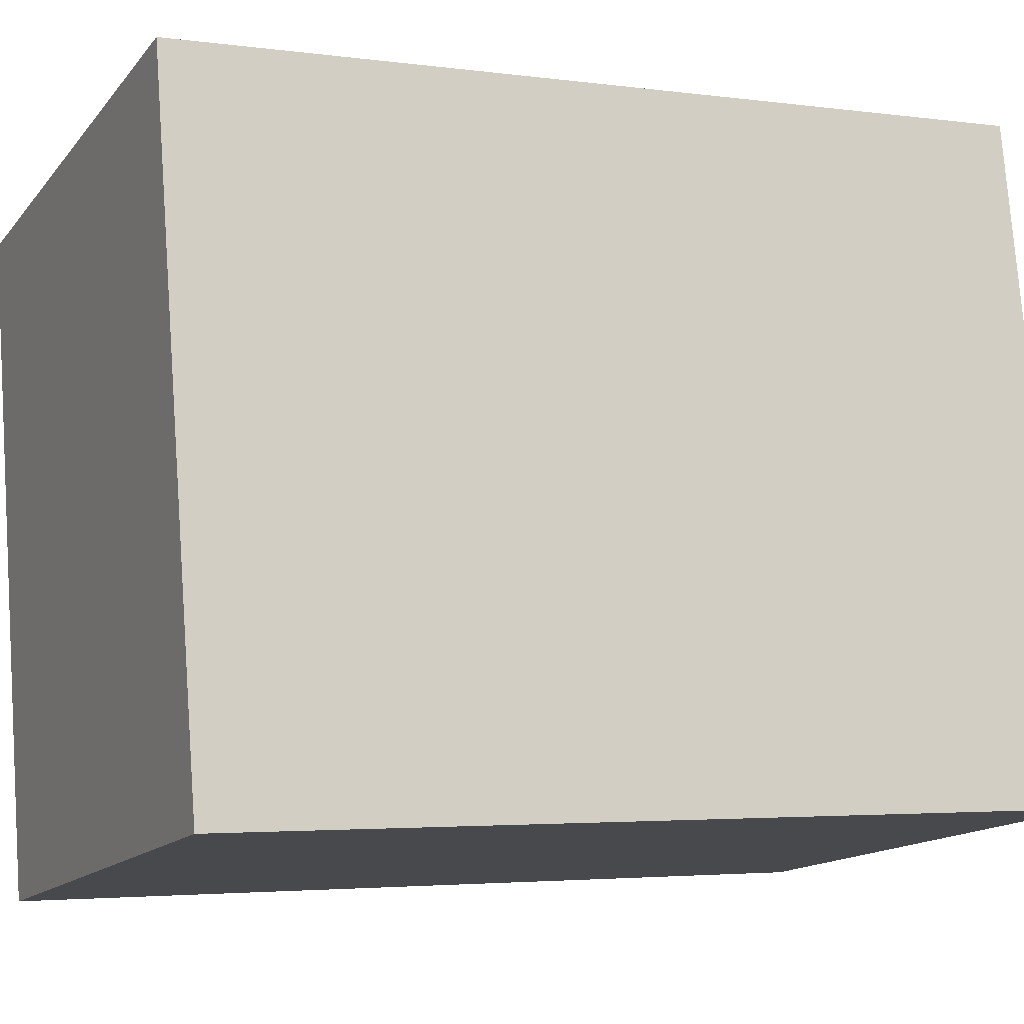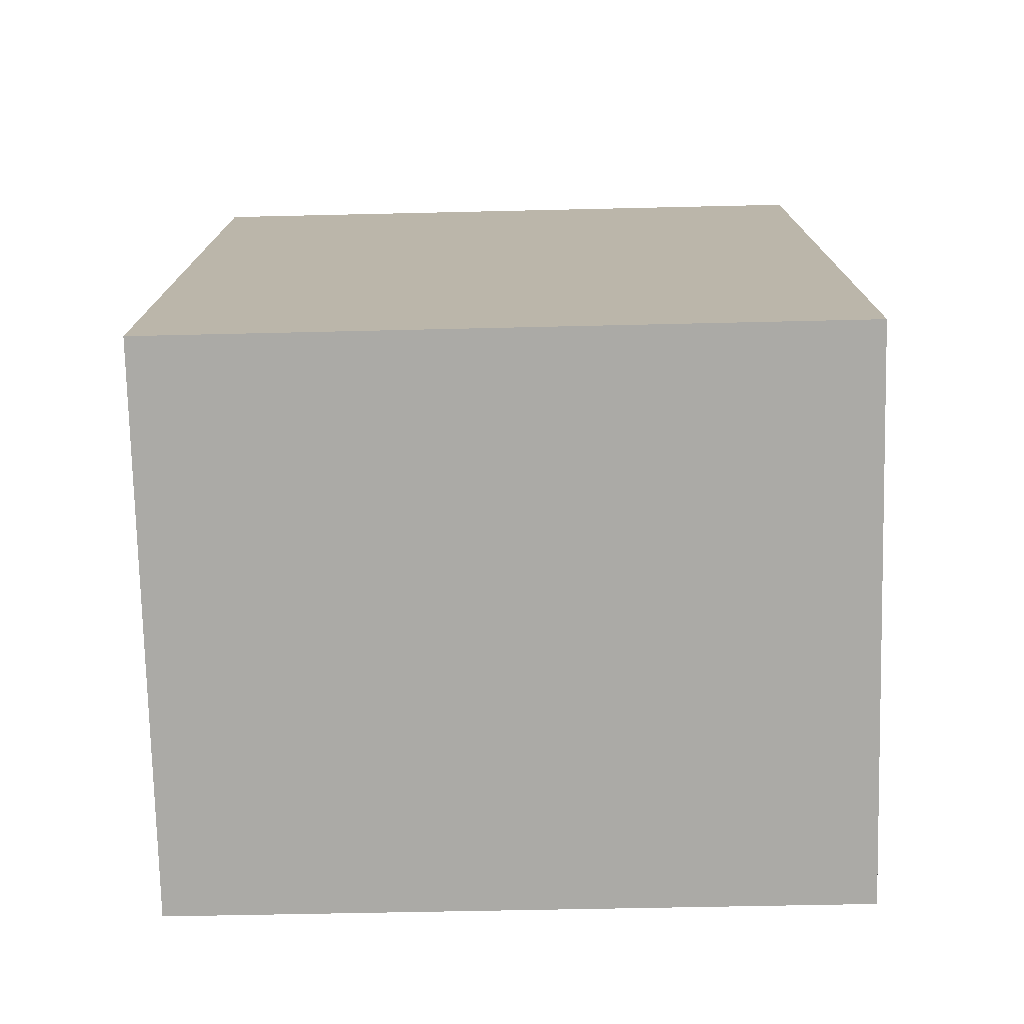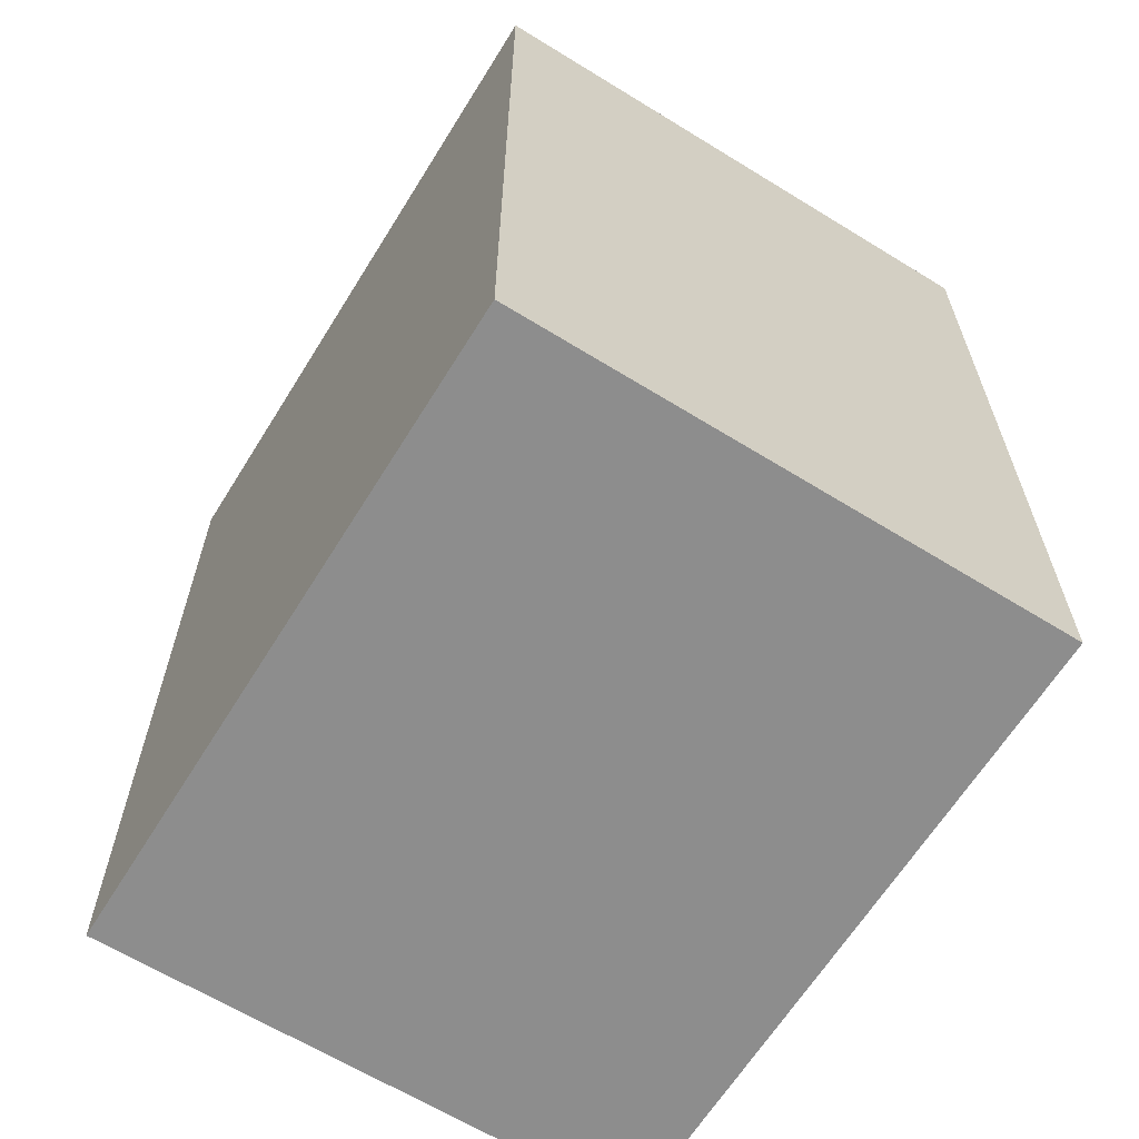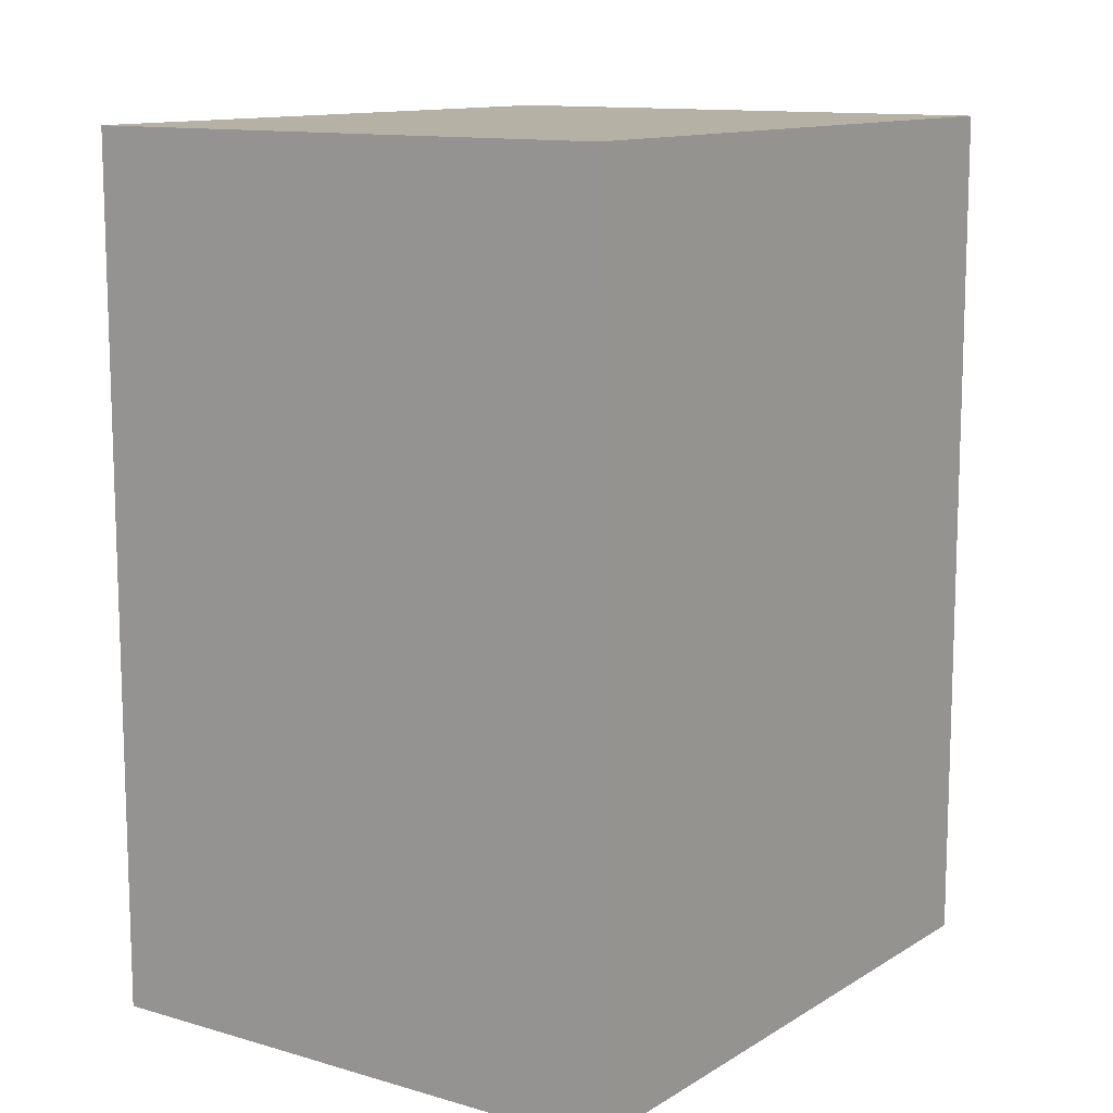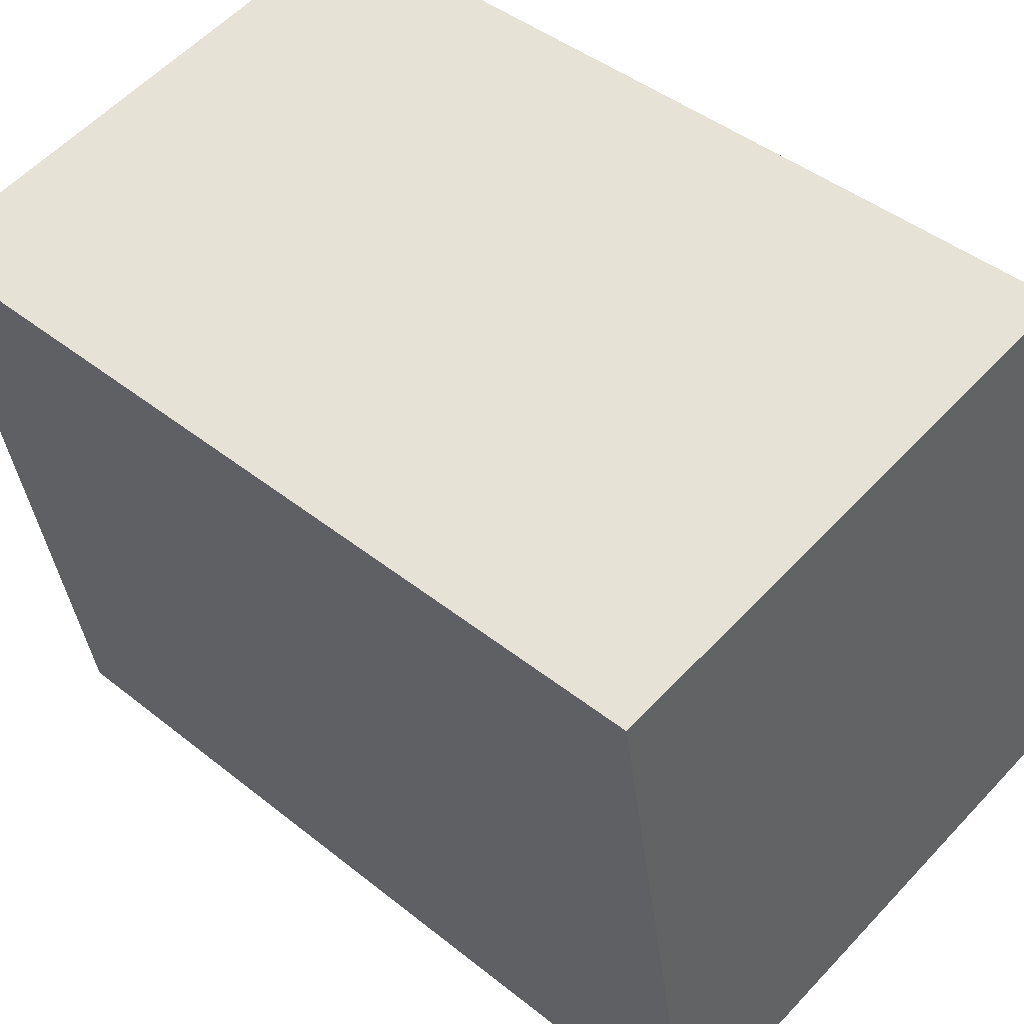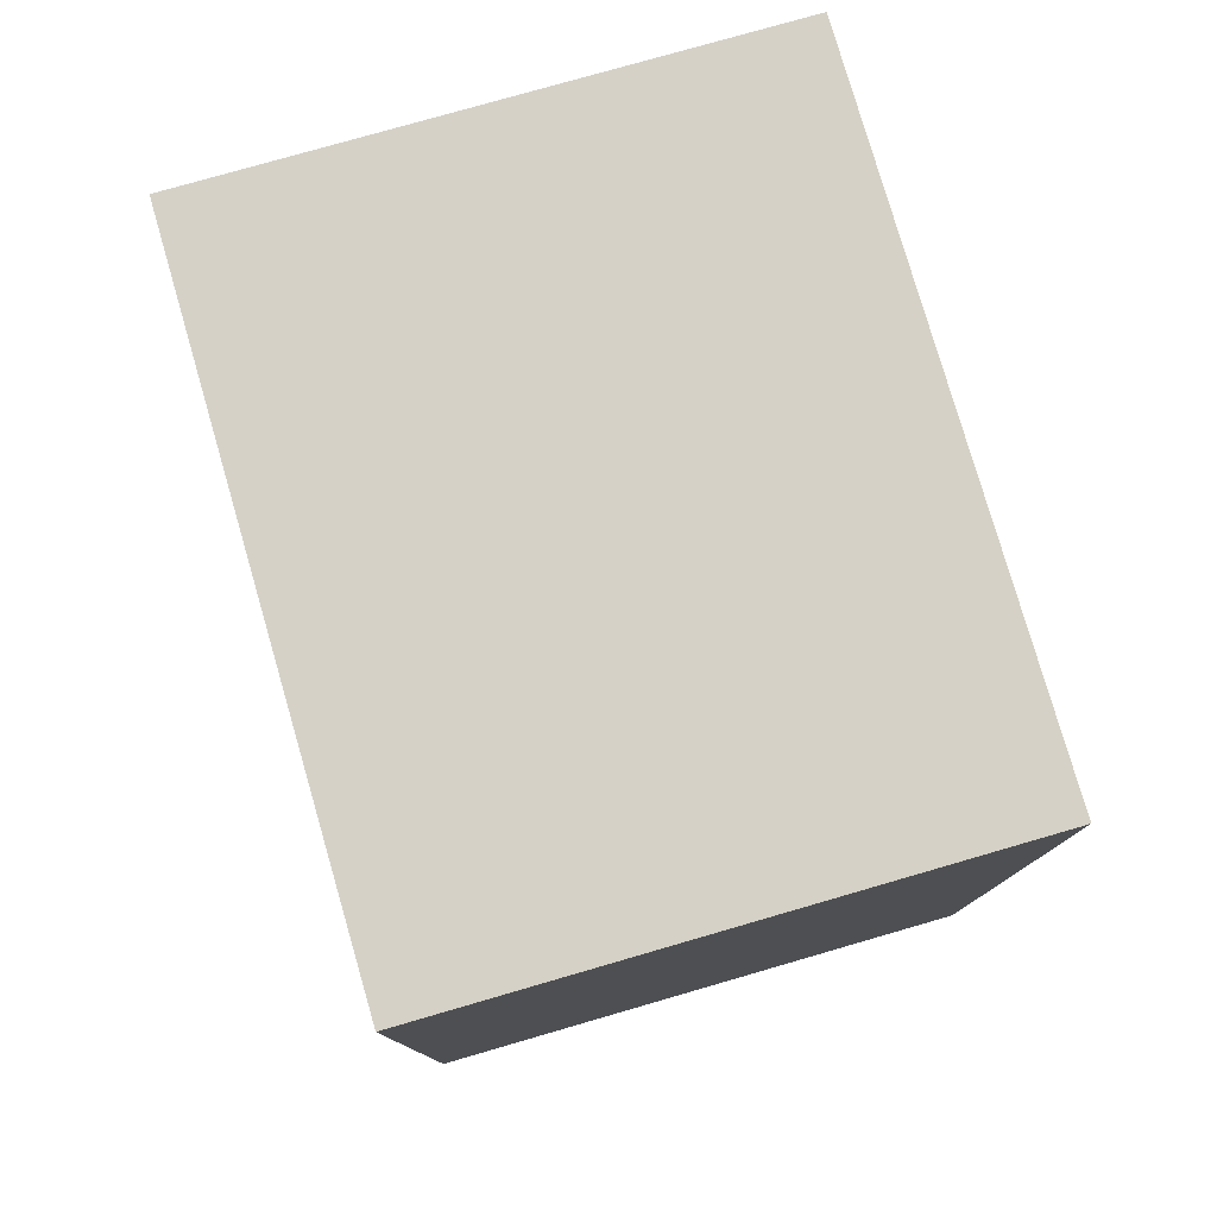
<metadata>
{"format":"obj","ext":"obj","renderer":"f3d","projection":"perspective","resolution":1024,"background":"white","views":[{"elev":-3.4,"azim":65.0,"up":"+Z"},{"elev":-75.9,"azim":81.2,"up":"+Y"},{"elev":-64.6,"azim":138.1,"up":"+Y"},{"elev":11.9,"azim":-154.9,"up":"+Y"},{"elev":43.6,"azim":-46.7,"up":"+Z"},{"elev":79.2,"azim":153.8,"up":"+Y"}]}
</metadata>
<code>
v  12.49 -1.392e-16 2.274
v  0.0004601 21.63 -0.0006844
v  0 0 0
v  12.5 21.63 2.273
v  13.64 -1.52e-16 2.483
v  13.64 21.63 2.482
v  16.61 8.677e-16 -14.17
v  16.61 21.63 -14.17
v  2.893 21.63 -16.6
v  2.893 1.017e-15 -16.6
g defaultobject
f 1 2 3
f 2 1 4
f 5 4 1
f 4 5 6
f 7 6 5
f 6 7 8
f 9 7 10
f 7 9 8
f 2 10 3
f 10 2 9
f 1 7 5
f 7 1 3
f 7 3 10
f 2 8 9
f 8 2 4
f 8 4 6

</code>
